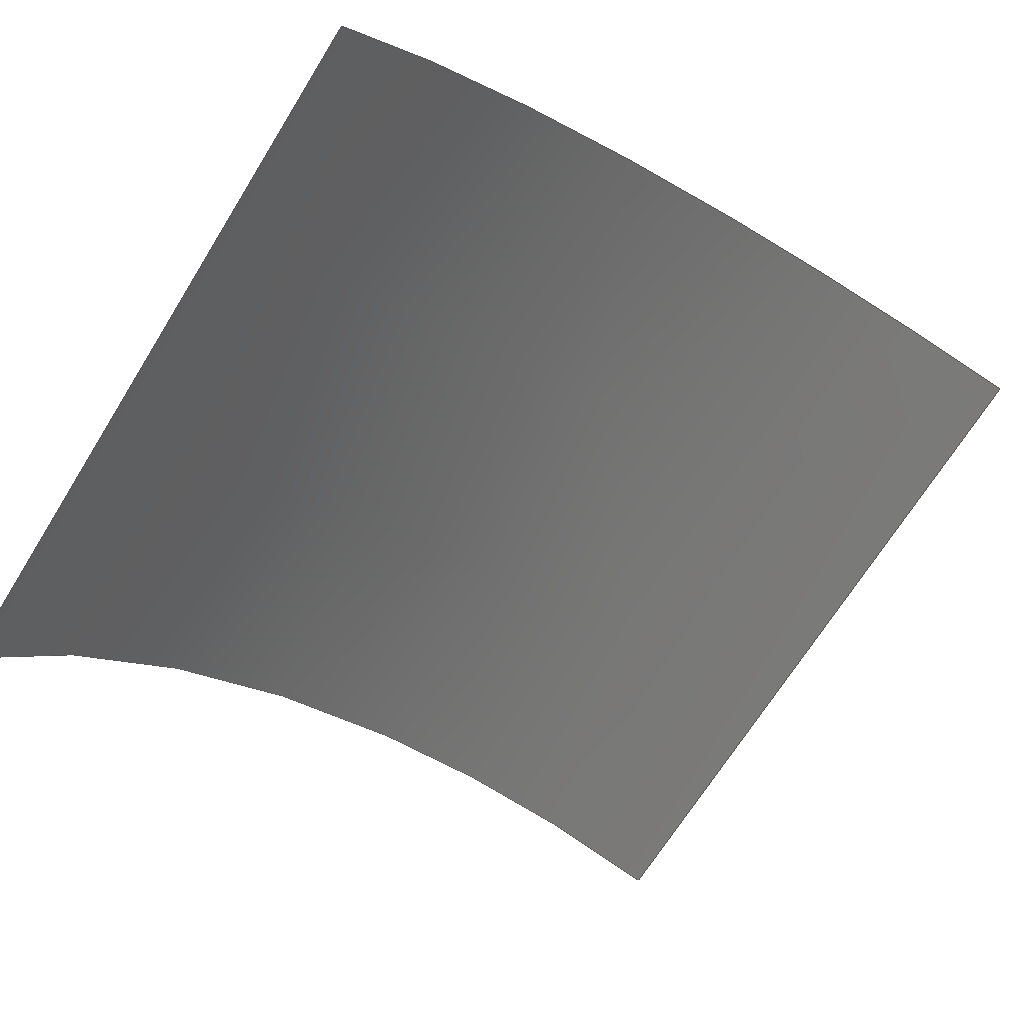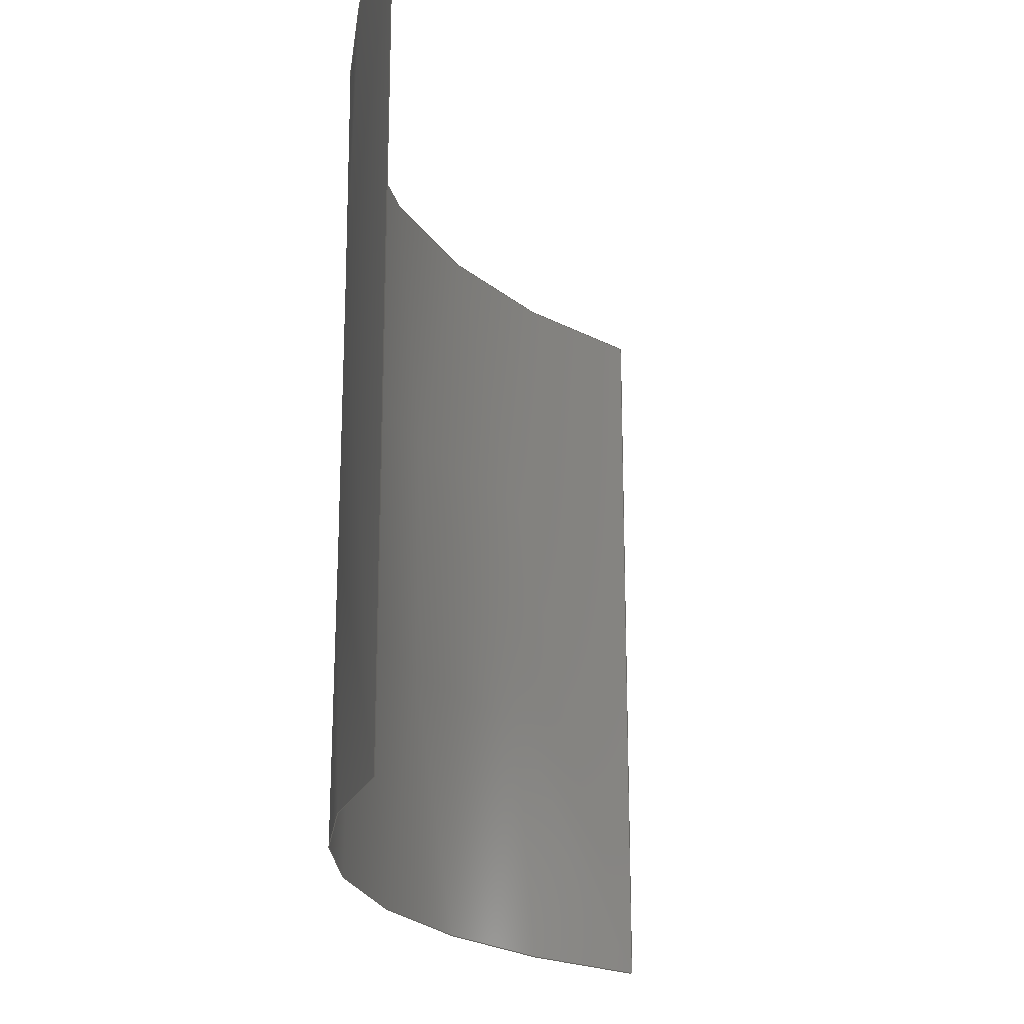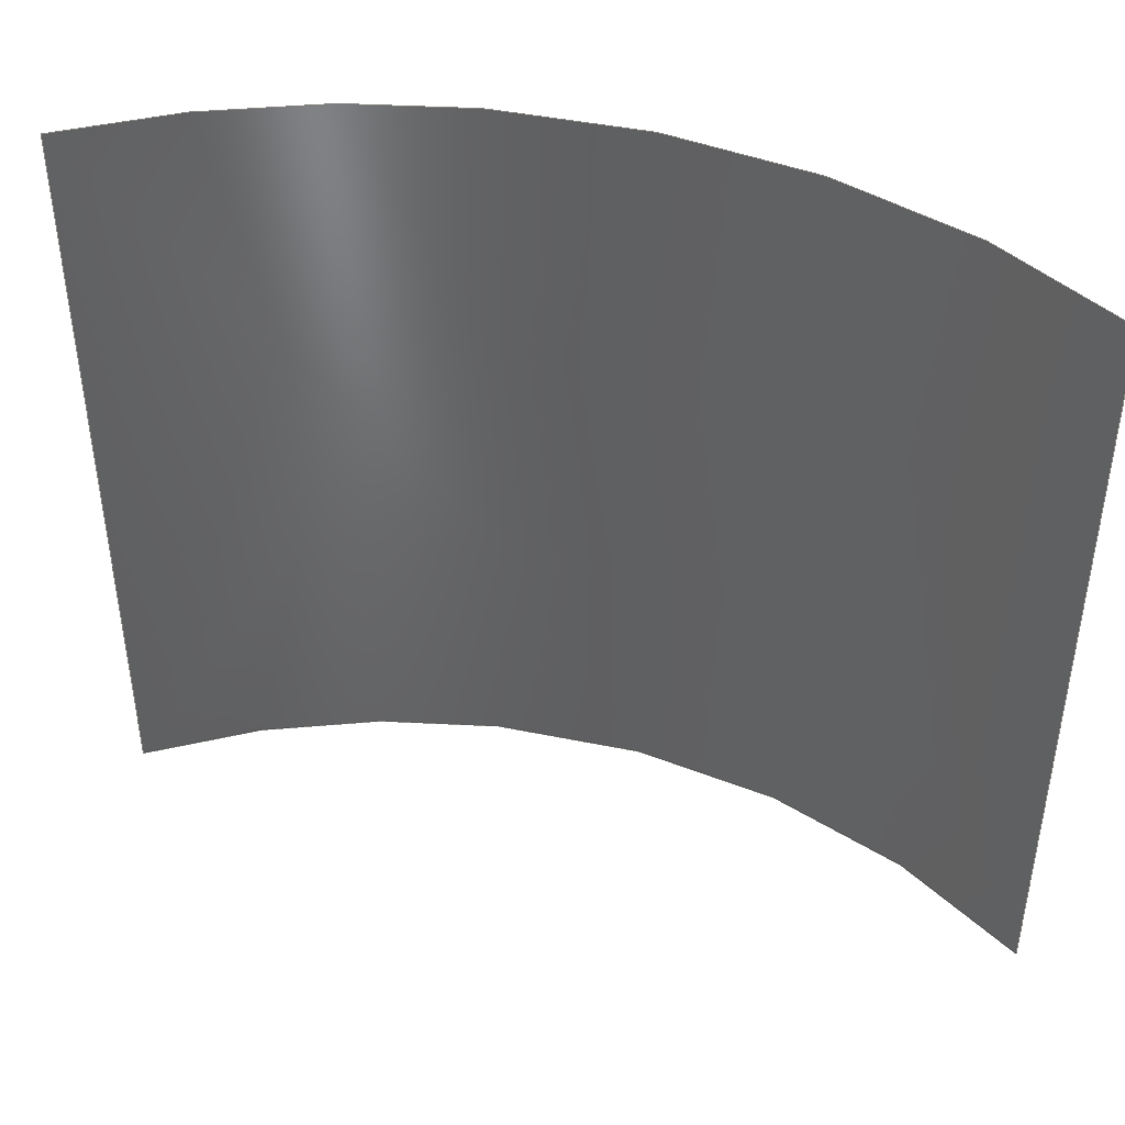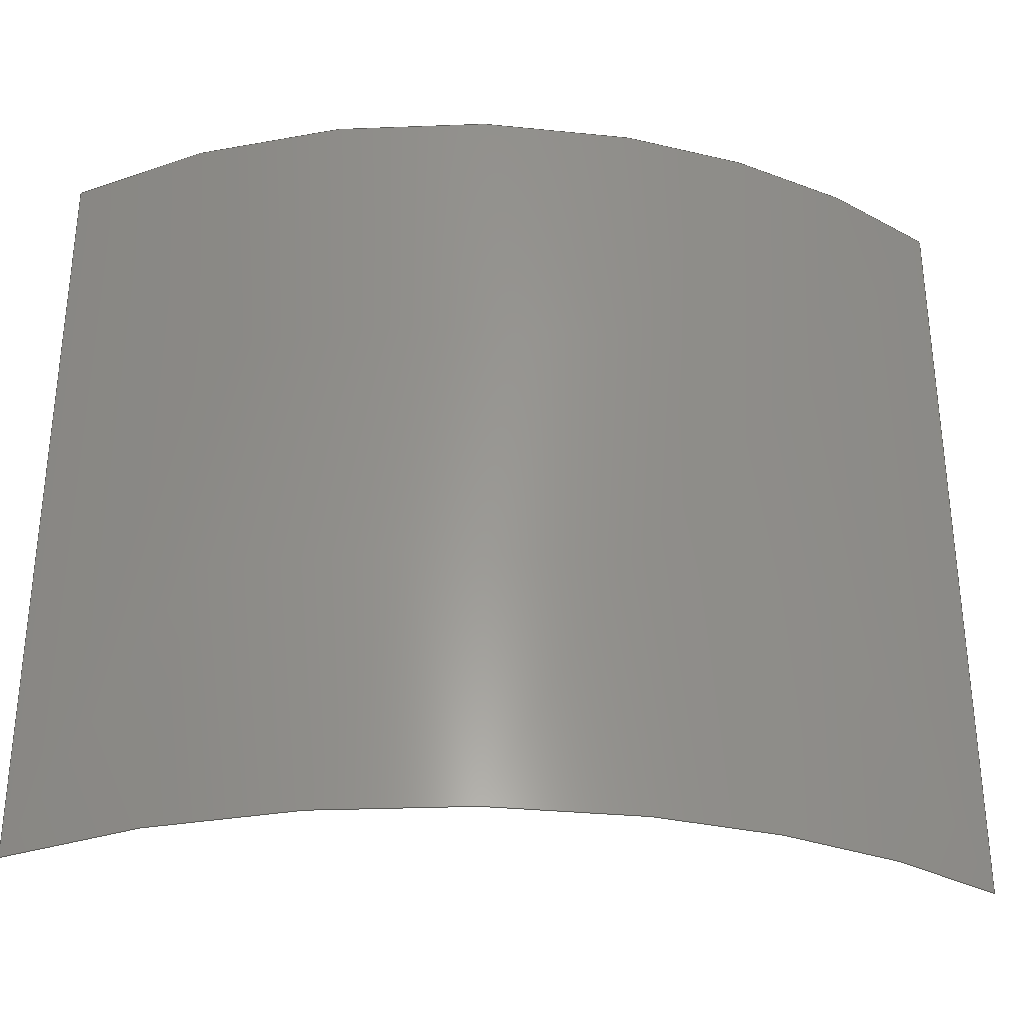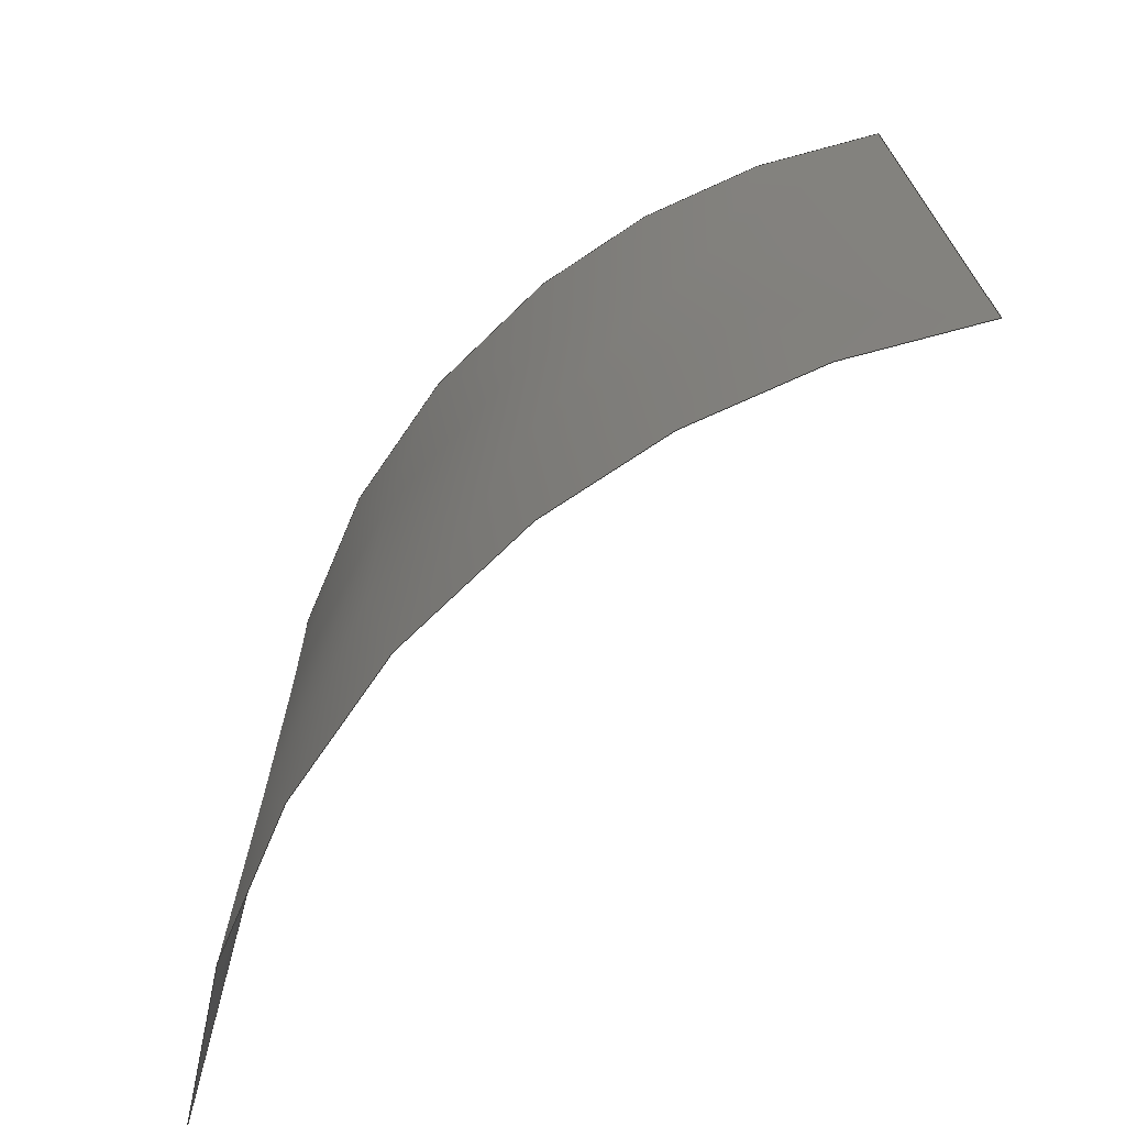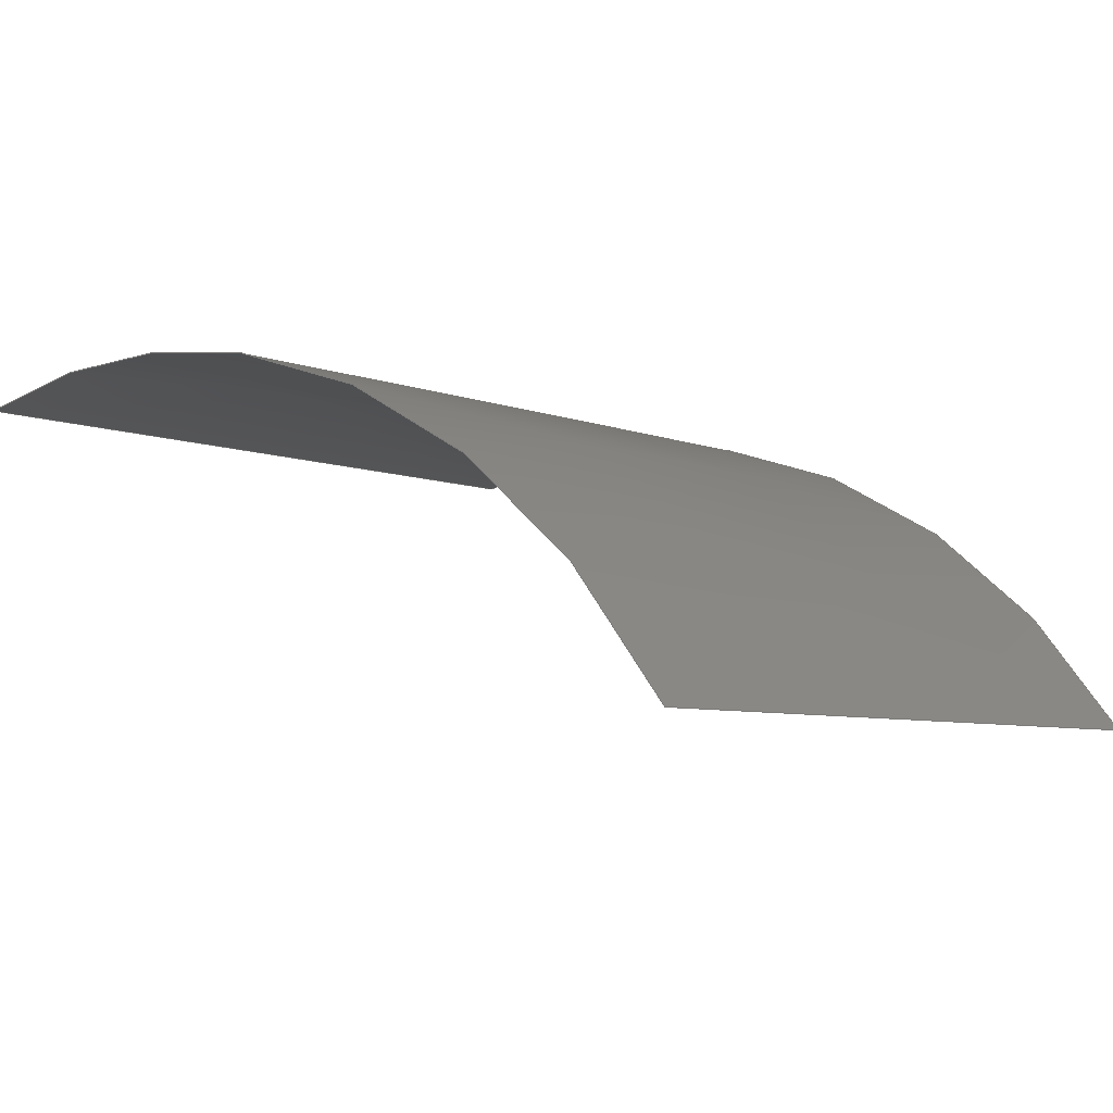
<metadata>
{"format":"step","ext":"stp","renderer":"f3d","projection":"perspective","resolution":1024,"background":"white","views":[{"elev":-69.8,"azim":148.0,"up":"+Y"},{"elev":-20.8,"azim":-95.6,"up":"+Z"},{"elev":43.2,"azim":-4.0,"up":"+Z"},{"elev":-31.5,"azim":154.0,"up":"+Z"},{"elev":-70.6,"azim":-153.5,"up":"+Z"},{"elev":-6.1,"azim":39.9,"up":"+Y"}]}
</metadata>
<code>
ISO-10303-21;
DATA;
#1=CARTESIAN_POINT('',(16.54,-5.39,3.5));
#2=DIRECTION('',(0,0,1));
#3=DIRECTION('',(0.8426,0.5386,0));
#4=AXIS2_PLACEMENT_3D('',#1,#2,#3);
#5=CARTESIAN_POINT('',(16.54,-5.39,3.5));
#6=DIRECTION('',(0,0,1));
#7=DIRECTION('',(0.2099,0.9777,0));
#8=AXIS2_PLACEMENT_3D('',#5,#6,#7);
#9=DIRECTION('',(0,0,1));
#10=VECTOR('',#9,2);
#11=CARTESIAN_POINT('',(15.99,-3.468,3.5));
#12=LINE('',#11,#10);
#13=CARTESIAN_POINT('',(16.54,-5.39,5.5));
#14=DIRECTION('',(0,0,-1));
#15=DIRECTION('',(-0.2755,0.9613,0));
#16=AXIS2_PLACEMENT_3D('',#13,#14,#15);
#17=CARTESIAN_POINT('',(16.54,-5.39,5.5));
#18=DIRECTION('',(0,0,-1));
#19=DIRECTION('',(0.2099,0.9777,0));
#20=AXIS2_PLACEMENT_3D('',#17,#18,#19);
#21=DIRECTION('',(0,0,-1));
#22=VECTOR('',#21,2);
#23=CARTESIAN_POINT('',(18.22,-4.313,5.5));
#24=LINE('',#23,#22);
#25=CARTESIAN_POINT('',(18.25,-4.361,3.444));
#26=CARTESIAN_POINT('',(18.25,-4.361,4.148));
#27=CARTESIAN_POINT('',(18.25,-4.361,4.852));
#28=CARTESIAN_POINT('',(18.25,-4.361,5.556));
#29=CARTESIAN_POINT('',(18.16,-4.208,3.444));
#30=CARTESIAN_POINT('',(18.16,-4.208,4.148));
#31=CARTESIAN_POINT('',(18.16,-4.208,4.852));
#32=CARTESIAN_POINT('',(18.16,-4.208,5.556));
#33=CARTESIAN_POINT('',(17.94,-3.927,3.444));
#34=CARTESIAN_POINT('',(17.94,-3.927,4.148));
#35=CARTESIAN_POINT('',(17.94,-3.927,4.852));
#36=CARTESIAN_POINT('',(17.94,-3.927,5.556));
#37=CARTESIAN_POINT('',(17.5,-3.61,3.444));
#38=CARTESIAN_POINT('',(17.5,-3.61,4.148));
#39=CARTESIAN_POINT('',(17.5,-3.61,4.852));
#40=CARTESIAN_POINT('',(17.5,-3.61,5.556));
#41=CARTESIAN_POINT('',(16.99,-3.419,3.444));
#42=CARTESIAN_POINT('',(16.99,-3.419,4.148));
#43=CARTESIAN_POINT('',(16.99,-3.419,4.852));
#44=CARTESIAN_POINT('',(16.99,-3.419,5.556));
#45=CARTESIAN_POINT('',(16.46,-3.368,3.444));
#46=CARTESIAN_POINT('',(16.46,-3.368,4.148));
#47=CARTESIAN_POINT('',(16.46,-3.368,4.852));
#48=CARTESIAN_POINT('',(16.46,-3.368,5.556));
#49=CARTESIAN_POINT('',(16.1,-3.43,3.444));
#50=CARTESIAN_POINT('',(16.1,-3.43,4.148));
#51=CARTESIAN_POINT('',(16.1,-3.43,4.852));
#52=CARTESIAN_POINT('',(16.1,-3.43,5.556));
#53=CARTESIAN_POINT('',(15.93,-3.484,3.444));
#54=CARTESIAN_POINT('',(15.93,-3.484,4.148));
#55=CARTESIAN_POINT('',(15.93,-3.484,4.852));
#56=CARTESIAN_POINT('',(15.93,-3.484,5.556));
#57=B_SPLINE_SURFACE_WITH_KNOTS('',3,3,((#25,#26,#27,#28),(#29,#30,#31,#32),
(#33,#34,#35,#36),(#37,#38,#39,#40),(#41,#42,#43,#44),(#45,#46,#47,#48),(#49,
#50,#51,#52),(#53,#54,#55,#56)),.UNSPECIFIED.,.F.,.F.,.F.,(4,1,1,1,1,4),(4,4),(
5.464,5.732,5.999,6.267,
6.534,6.802),(-0.05629,2.056),
.UNSPECIFIED.);
#58=DIRECTION('',(1,0));
#59=VECTOR('',#58,0.7906);
#60=CARTESIAN_POINT('',(5.493,0));
#61=LINE('',#60,#59);
#62=TRIMMED_CURVE('',#61,(PARAMETER_VALUE(0)),(PARAMETER_VALUE(1)),.T.,
.UNSPECIFIED.);
#63=(GEOMETRIC_REPRESENTATION_CONTEXT(2)PARAMETRIC_REPRESENTATION_CONTEXT()REPRESENTATION_CONTEXT('ID1','2'));
#64=DEFINITIONAL_REPRESENTATION('',(#62),#63);
#65=PCURVE('',#57,#64);
#66=DIRECTION('',(1,0));
#67=VECTOR('',#66,0.4906);
#68=CARTESIAN_POINT('',(6.283,0));
#69=LINE('',#68,#67);
#70=TRIMMED_CURVE('',#69,(PARAMETER_VALUE(0)),(PARAMETER_VALUE(1)),.T.,
.UNSPECIFIED.);
#71=DEFINITIONAL_REPRESENTATION('',(#70),#63);
#72=PCURVE('',#57,#71);
#73=DIRECTION('',(0,1));
#74=VECTOR('',#73,2);
#75=CARTESIAN_POINT('',(6.774,0));
#76=LINE('',#75,#74);
#77=TRIMMED_CURVE('',#76,(PARAMETER_VALUE(0)),(PARAMETER_VALUE(1)),.T.,
.UNSPECIFIED.);
#78=DEFINITIONAL_REPRESENTATION('',(#77),#63);
#79=PCURVE('',#57,#78);
#80=DIRECTION('',(-1,0));
#81=VECTOR('',#80,0.4906);
#82=CARTESIAN_POINT('',(6.774,2));
#83=LINE('',#82,#81);
#84=TRIMMED_CURVE('',#83,(PARAMETER_VALUE(0)),(PARAMETER_VALUE(1)),.T.,
.UNSPECIFIED.);
#85=DEFINITIONAL_REPRESENTATION('',(#84),#63);
#86=PCURVE('',#57,#85);
#87=DIRECTION('',(-1,0));
#88=VECTOR('',#87,0.7906);
#89=CARTESIAN_POINT('',(6.283,2));
#90=LINE('',#89,#88);
#91=TRIMMED_CURVE('',#90,(PARAMETER_VALUE(0)),(PARAMETER_VALUE(1)),.T.,
.UNSPECIFIED.);
#92=DEFINITIONAL_REPRESENTATION('',(#91),#63);
#93=PCURVE('',#57,#92);
#94=DIRECTION('',(0,-1));
#95=VECTOR('',#94,2);
#96=CARTESIAN_POINT('',(5.493,2));
#97=LINE('',#96,#95);
#98=TRIMMED_CURVE('',#97,(PARAMETER_VALUE(0)),(PARAMETER_VALUE(1)),.T.,
.UNSPECIFIED.);
#99=DEFINITIONAL_REPRESENTATION('',(#98),#63);
#100=PCURVE('',#57,#99);
#101=DIMENSIONAL_EXPONENTS(0,0,0,0,0,0,0);
#102=PLANE_ANGLE_MEASURE_WITH_UNIT(PLANE_ANGLE_MEASURE(0.01745),#172);
#103=(CONVERSION_BASED_UNIT('DEGREE',#102)NAMED_UNIT(*)PLANE_ANGLE_UNIT());
#104=UNCERTAINTY_MEASURE_WITH_UNIT(LENGTH_MEASURE(0.004691),#171,
'closure',
'Maximum model space distance between geometric entities at asserted connectivities');
#105=CARTESIAN_POINT('',(0,0,0));
#106=DIRECTION('',(0,0,1));
#107=DIRECTION('',(1,0,0));
#108=SHAPE_REPRESENTATION_RELATIONSHIP('','',#177,#175);
#109=APPLICATION_CONTEXT(
'CONFIGURATION CONTROLLED 3D DESIGNS OF MECHANICAL PARTS AND ASSEMBLIES');
#110=APPLICATION_PROTOCOL_DEFINITION('international standard',
'config_control_design',1994,#109);
#111=DESIGN_CONTEXT('',#109,'design');
#112=MECHANICAL_CONTEXT('',#109,'mechanical');
#113=PRODUCT('PORTE_CONTACT_ASM','PORTE_CONTACT_ASM','NOT SPECIFIED',(#112));
#114=PRODUCT_DEFINITION_FORMATION_WITH_SPECIFIED_SOURCE('1','LAST_VERSION',#113,
.MADE.);
#115=PRODUCT_CATEGORY('part','');
#116=PRODUCT_RELATED_PRODUCT_CATEGORY('assembly','',(#113));
#117=PRODUCT_CATEGORY_RELATIONSHIP('','',#115,#116);
#118=SECURITY_CLASSIFICATION_LEVEL('unclassified');
#119=SECURITY_CLASSIFICATION('','',#118);
#120=CC_DESIGN_SECURITY_CLASSIFICATION(#119,(#114));
#121=APPROVAL_STATUS('approved');
#122=APPROVAL(#121,'');
#123=CC_DESIGN_APPROVAL(#122,(#119,#114,#178));
#124=CALENDAR_DATE(115,24,4);
#125=COORDINATED_UNIVERSAL_TIME_OFFSET(2,0,.AHEAD.);
#126=LOCAL_TIME(18,6,24,#125);
#127=DATE_AND_TIME(#124,#126);
#128=APPROVAL_DATE_TIME(#127,#122);
#129=DATE_TIME_ROLE('creation_date');
#130=CC_DESIGN_DATE_AND_TIME_ASSIGNMENT(#127,#129,(#178));
#131=DATE_TIME_ROLE('classification_date');
#132=CC_DESIGN_DATE_AND_TIME_ASSIGNMENT(#127,#131,(#119));
#133=PERSON('UNSPECIFIED','UNSPECIFIED',$,$,$,$);
#134=ORGANIZATION('UNSPECIFIED','UNSPECIFIED','UNSPECIFIED');
#135=PERSON_AND_ORGANIZATION(#133,#134);
#136=APPROVAL_ROLE('approver');
#137=APPROVAL_PERSON_ORGANIZATION(#135,#122,#136);
#138=PERSON_AND_ORGANIZATION_ROLE('creator');
#139=CC_DESIGN_PERSON_AND_ORGANIZATION_ASSIGNMENT(#135,#138,(#114,#178));
#140=PERSON_AND_ORGANIZATION_ROLE('design_supplier');
#141=CC_DESIGN_PERSON_AND_ORGANIZATION_ASSIGNMENT(#135,#140,(#114));
#142=PERSON_AND_ORGANIZATION_ROLE('classification_officer');
#143=CC_DESIGN_PERSON_AND_ORGANIZATION_ASSIGNMENT(#135,#142,(#119));
#144=PERSON_AND_ORGANIZATION_ROLE('design_owner');
#145=CC_DESIGN_PERSON_AND_ORGANIZATION_ASSIGNMENT(#135,#144,(#113));
#146=CIRCLE('',#4,2);
#147=TRIMMED_CURVE('',#146,(PARAMETER_VALUE(45.3)),(PARAMETER_VALUE
(0)),.F.,.UNSPECIFIED.);
#148=CIRCLE('',#8,2);
#149=TRIMMED_CURVE('',#148,(PARAMETER_VALUE(28.11)),(PARAMETER_VALUE(
0)),.F.,.UNSPECIFIED.);
#150=TRIMMED_CURVE('',#12,(PARAMETER_VALUE(0)),(PARAMETER_VALUE(1)),.T.,
.UNSPECIFIED.);
#151=CIRCLE('',#16,2);
#152=TRIMMED_CURVE('',#151,(PARAMETER_VALUE(28.11)),(PARAMETER_VALUE(
0)),.F.,.UNSPECIFIED.);
#153=CIRCLE('',#20,2);
#154=TRIMMED_CURVE('',#153,(PARAMETER_VALUE(45.3)),(PARAMETER_VALUE(
0)),.F.,.UNSPECIFIED.);
#155=TRIMMED_CURVE('',#24,(PARAMETER_VALUE(0)),(PARAMETER_VALUE(1)),.T.,
.UNSPECIFIED.);
#156=(BOUNDED_CURVE()CURVE()GEOMETRIC_REPRESENTATION_ITEM()REPRESENTATION_ITEM(
'')SURFACE_CURVE(#147,(#65),.PCURVE_S1));
#157=COMPOSITE_CURVE_SEGMENT(.CONTINUOUS.,.T.,#156);
#158=(BOUNDED_CURVE()CURVE()GEOMETRIC_REPRESENTATION_ITEM()REPRESENTATION_ITEM(
'')SURFACE_CURVE(#149,(#72),.PCURVE_S1));
#159=COMPOSITE_CURVE_SEGMENT(.CONTINUOUS.,.T.,#158);
#160=(BOUNDED_CURVE()CURVE()GEOMETRIC_REPRESENTATION_ITEM()REPRESENTATION_ITEM(
'')SURFACE_CURVE(#150,(#79),.PCURVE_S1));
#161=COMPOSITE_CURVE_SEGMENT(.CONTINUOUS.,.T.,#160);
#162=(BOUNDED_CURVE()CURVE()GEOMETRIC_REPRESENTATION_ITEM()REPRESENTATION_ITEM(
'')SURFACE_CURVE(#152,(#86),.PCURVE_S1));
#163=COMPOSITE_CURVE_SEGMENT(.CONTINUOUS.,.T.,#162);
#164=(BOUNDED_CURVE()CURVE()GEOMETRIC_REPRESENTATION_ITEM()REPRESENTATION_ITEM(
'')SURFACE_CURVE(#154,(#93),.PCURVE_S1));
#165=COMPOSITE_CURVE_SEGMENT(.CONTINUOUS.,.T.,#164);
#166=(BOUNDED_CURVE()CURVE()GEOMETRIC_REPRESENTATION_ITEM()REPRESENTATION_ITEM(
'')SURFACE_CURVE(#155,(#100),.PCURVE_S1));
#167=COMPOSITE_CURVE_SEGMENT(.CONTINUOUS.,.T.,#166);
#168=OUTER_BOUNDARY_CURVE('',(#157,#159,#161,#163,#165,#167),.F.);
#169=CURVE_BOUNDED_SURFACE('',#57,(#168),.F.);
#170=GEOMETRIC_SET('',(#169));
#171=(LENGTH_UNIT()NAMED_UNIT(*)SI_UNIT(.MILLI.,.METRE.));
#172=(NAMED_UNIT(*)PLANE_ANGLE_UNIT()SI_UNIT($,.RADIAN.));
#173=(NAMED_UNIT(*)SI_UNIT($,.STERADIAN.)SOLID_ANGLE_UNIT());
#174=(GEOMETRIC_REPRESENTATION_CONTEXT(3)GLOBAL_UNCERTAINTY_ASSIGNED_CONTEXT((
#104))GLOBAL_UNIT_ASSIGNED_CONTEXT((#171,#103,#173))REPRESENTATION_CONTEXT
('ID2','3'));
#175=GEOMETRICALLY_BOUNDED_SURFACE_SHAPE_REPRESENTATION('',(#170),#174);
#176=AXIS2_PLACEMENT_3D('',#105,#106,#107);
#177=SHAPE_REPRESENTATION('',(#176),#174);
#178=PRODUCT_DEFINITION('design','',#114,#111);
#179=PRODUCT_DEFINITION_SHAPE('','SHAPE FOR PORTE_CONTACT_ASM.',#178);
#180=SHAPE_DEFINITION_REPRESENTATION(#179,#177);
ENDSEC;
END-ISO-10303-21;

</code>
